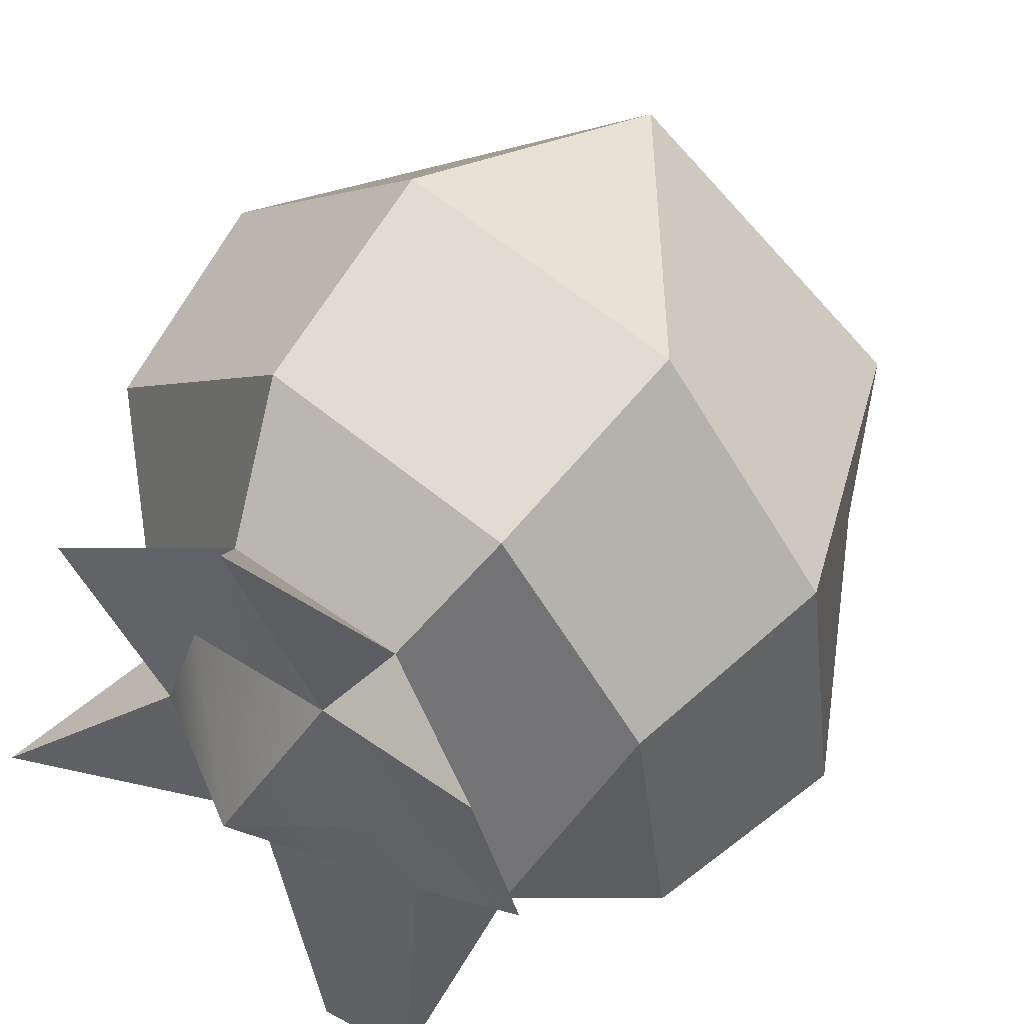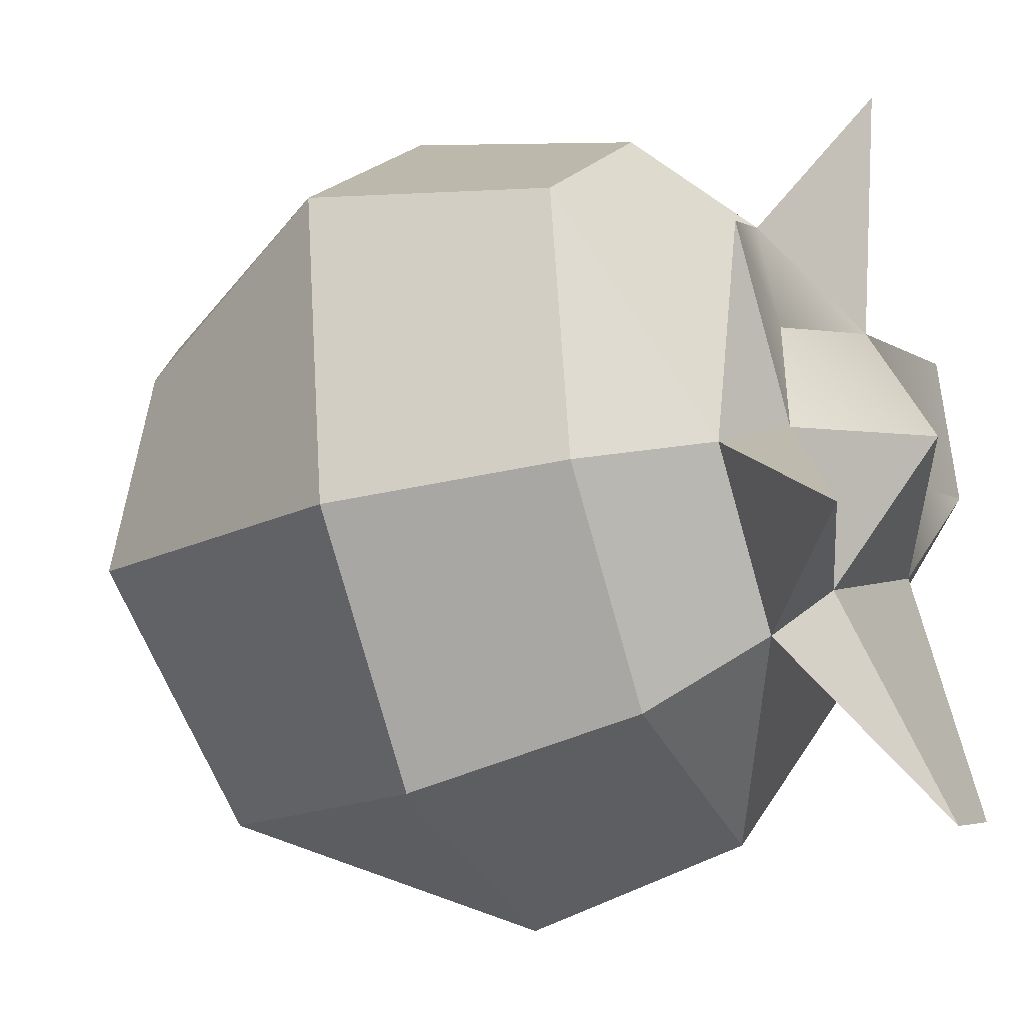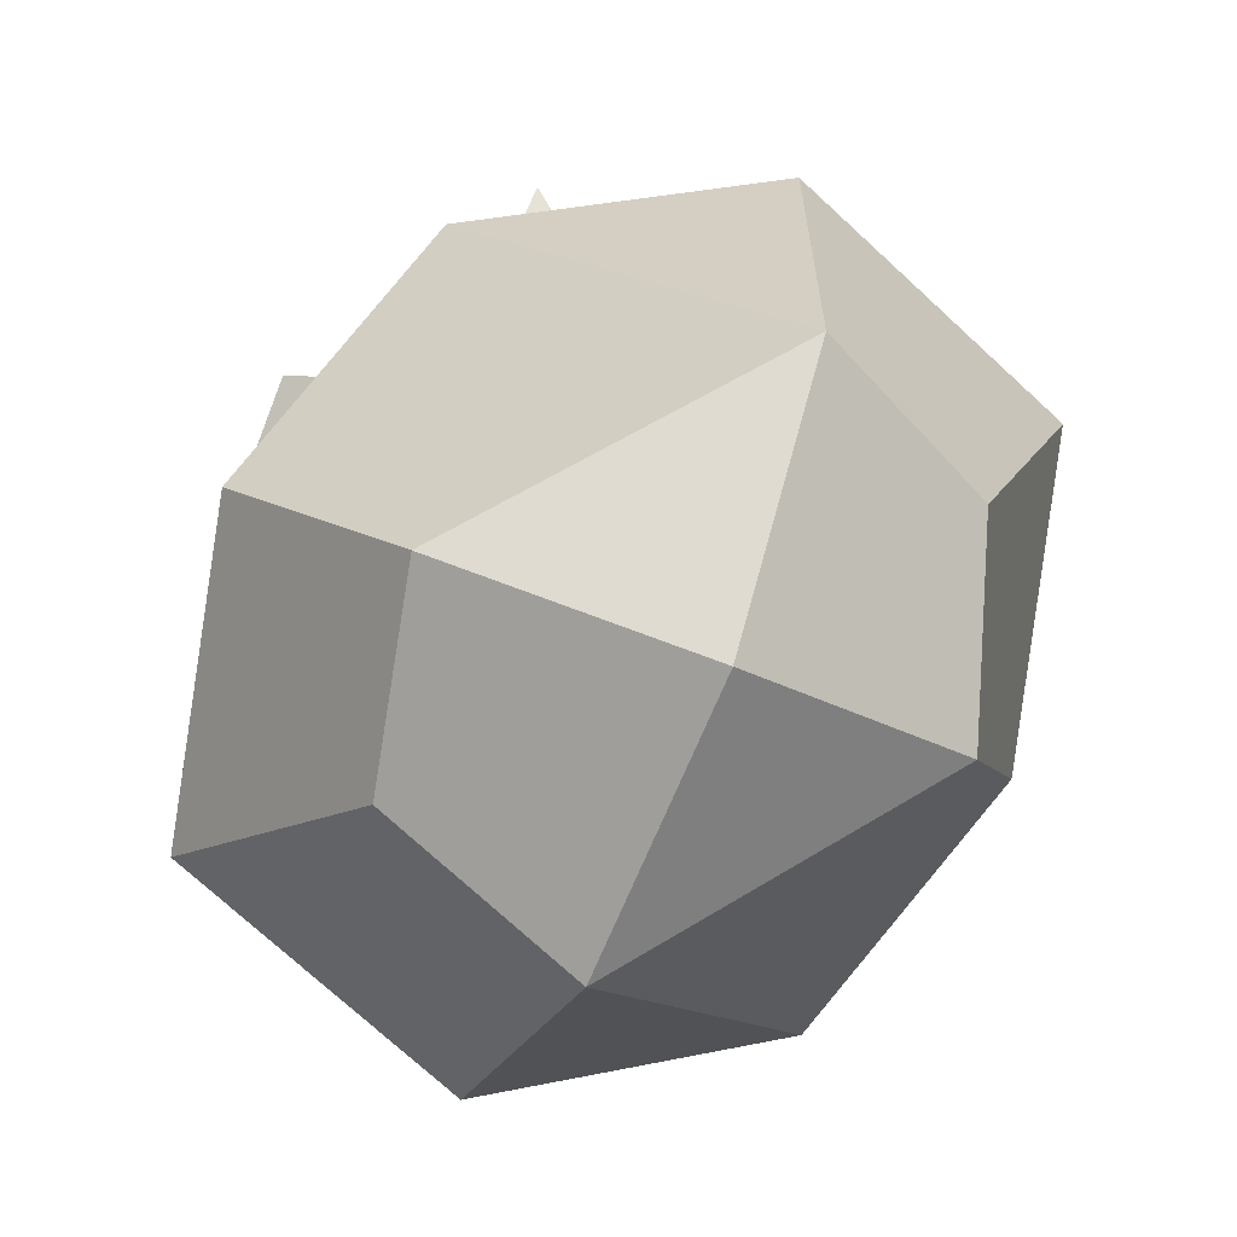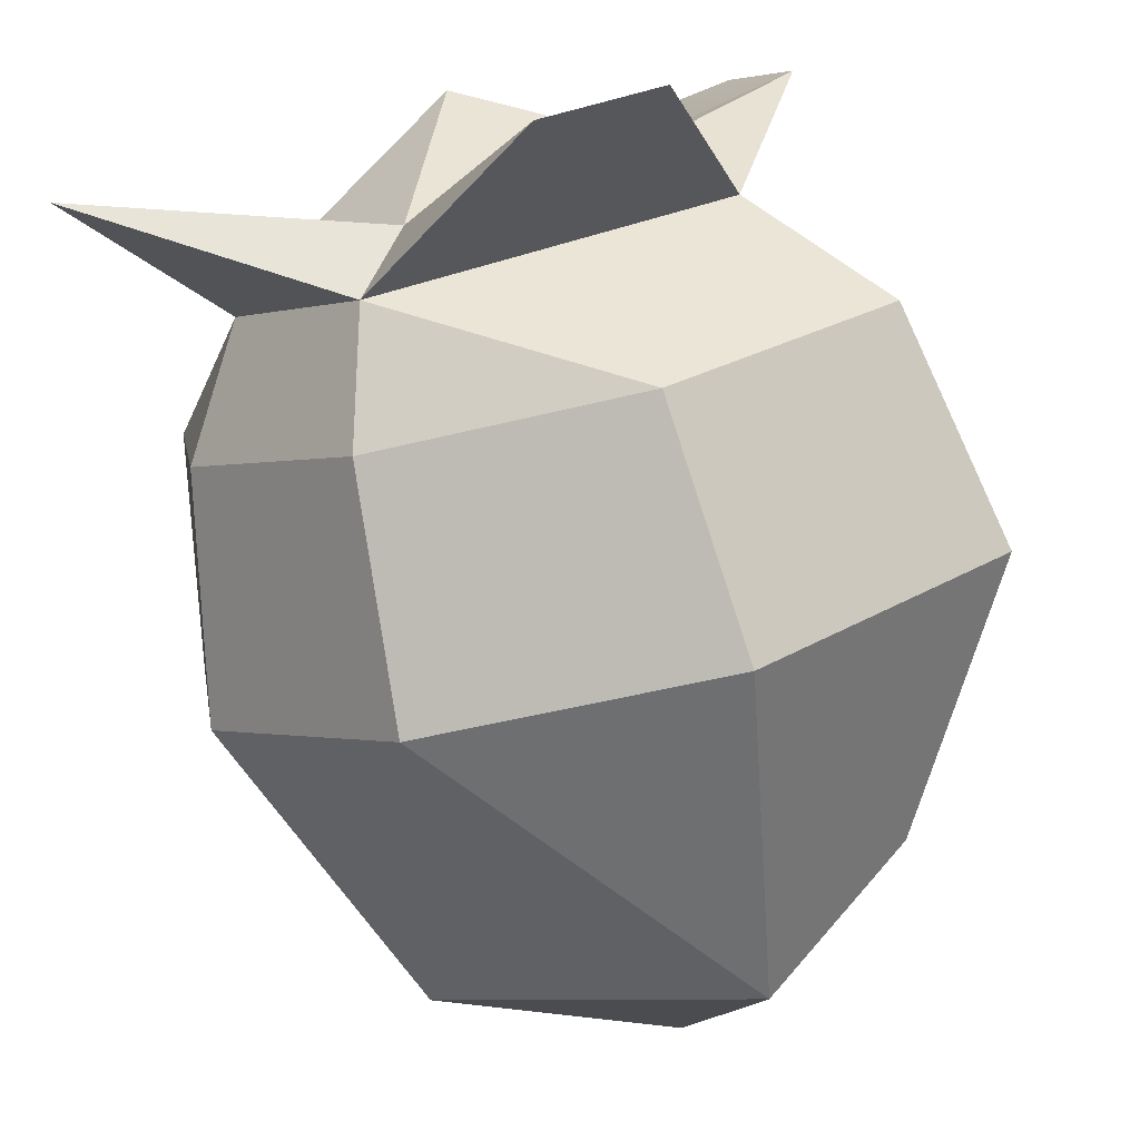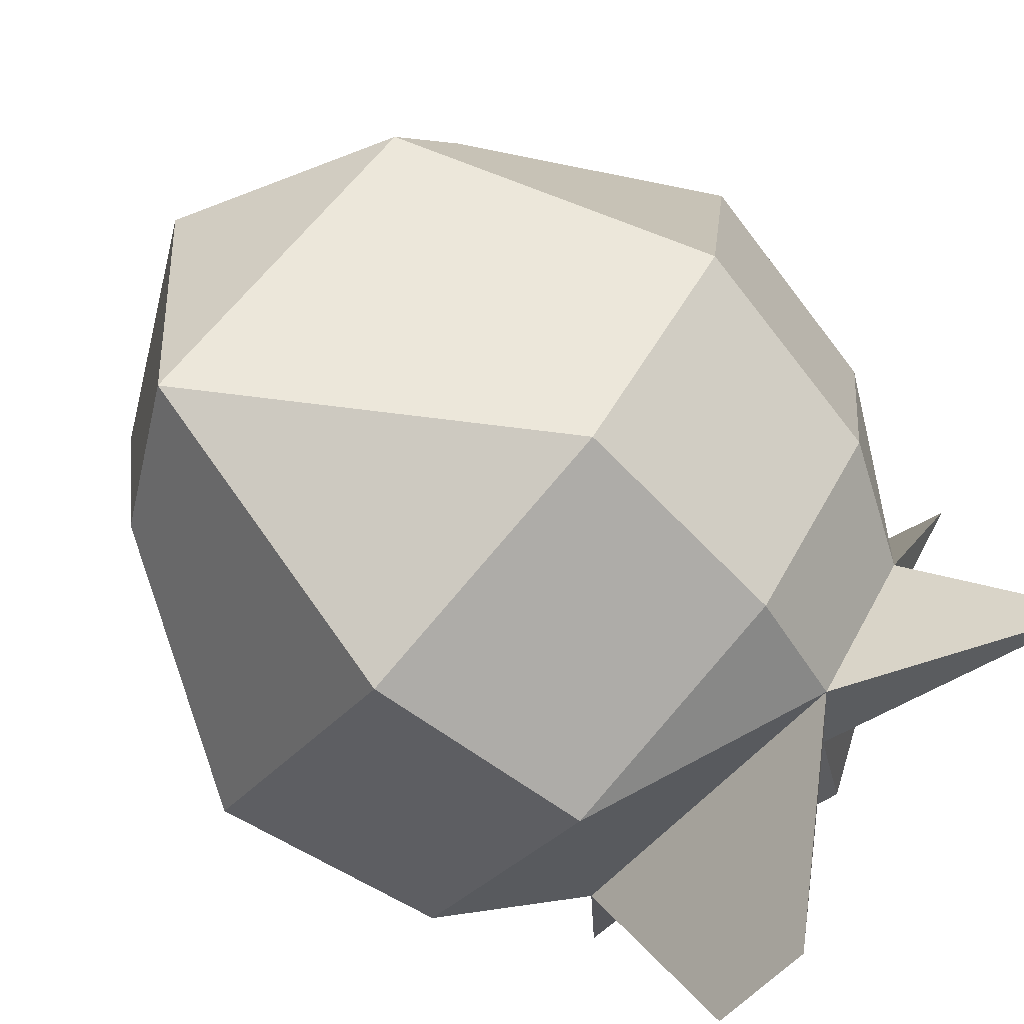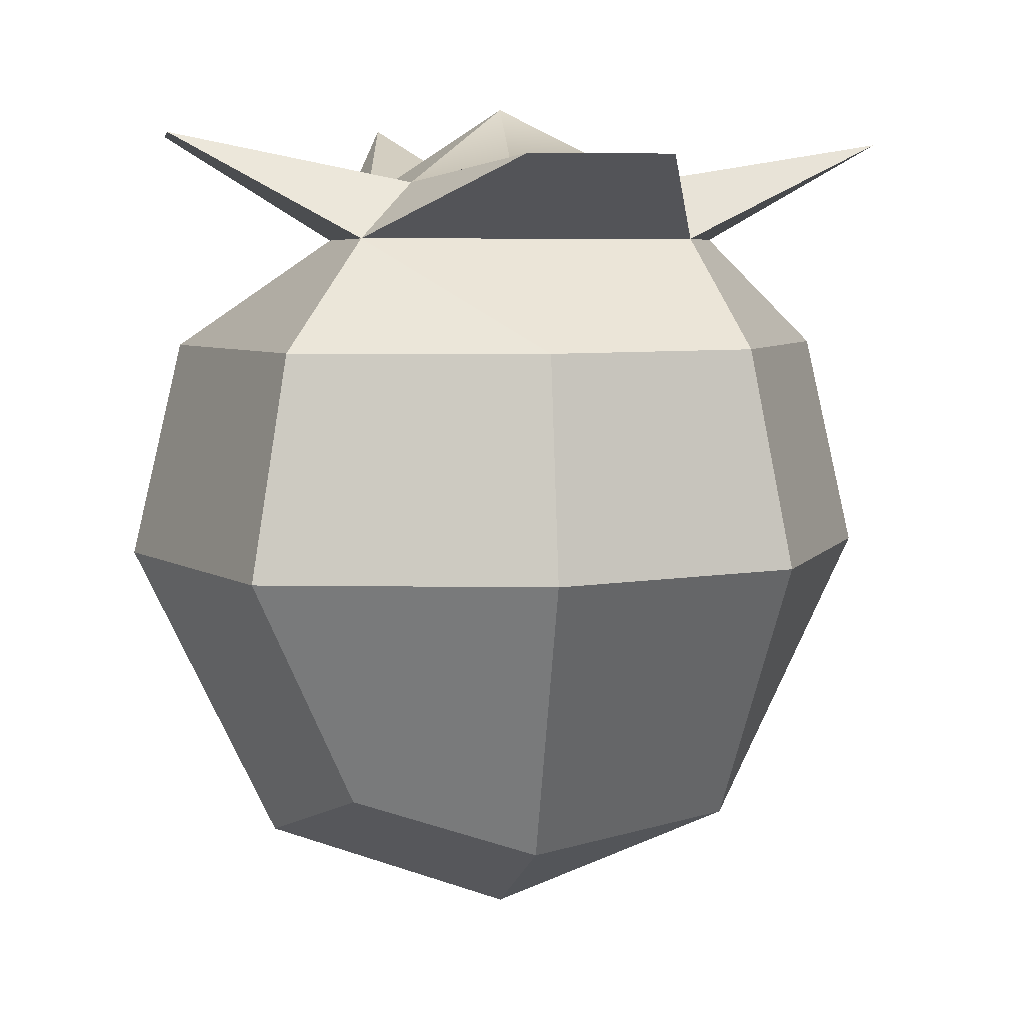
<metadata>
{"format":"obj","ext":"obj","renderer":"f3d","projection":"perspective","resolution":1024,"background":"white","views":[{"elev":54.7,"azim":-142.6,"up":"+Z"},{"elev":-26.9,"azim":114.5,"up":"+Z"},{"elev":2.6,"azim":-10.2,"up":"+Z"},{"elev":-79.0,"azim":-166.2,"up":"+Z"},{"elev":-78.7,"azim":48.5,"up":"+Z"},{"elev":6.0,"azim":-79.1,"up":"+Y"}]}
</metadata>
<code>
v 0.7047 -6.263 1.886
v 1.84 -5.723 0.8791
v -1.057 -2.013 2.294
v 2.588 -2.013 1.196
v -2.617 -2.013 -1.179
v 1.029 -2.013 -2.277
v -1.869 -5.723 -0.8617
v -1.686 -6.144 0.6295
v -2.301 -2.013 0.8581
v 2.27 -2.013 -0.8484
v 1.655 -6.144 -0.6181
v -0.9634 -2.013 -2.602
v 0.9797 -2.013 2.603
v 0.000549 -6.992 -0.000275
v -0.7014 -6.263 -1.88
v -1.106 -3.793 -2.993
v 1.16 -3.793 -2.64
v 2.591 -3.793 -0.9688
v 2.932 -3.793 1.391
v 1.128 -3.793 2.991
v -1.188 -3.793 2.657
v -2.622 -3.793 0.9776
v -2.96 -3.793 -1.374
v 0.7853 -1.116 -1.744
v 0.655 -1.116 1.755
v 1.737 -1.116 -0.6483
v -1.767 -1.116 -0.7909
v -0.8139 -1.116 1.761
v 0.4255 -0.7486 -1.303
v 0 0 0
v 1.238 -0.7486 -0.3676
v -1.284 -0.6556 -0.4886
v -0.5169 -0.6449 1.322
v -2.392 -0.4691 0.6915
v -1.986 -0.4693 1.779
v -0.5914 -0.2329 -2.841
v -1.439 -0.2335 -2.526
v 2.549 -0.04376 -1.726
v 2.217 -0.7562 0.797
v -0.06244 -0.3313 3.211
v 0.964 -0.8684 0.6347
v -1.201 -0.6764 0.3639
f 19 20 1 2
f 15 16 17
f 14 15 11
f 17 18 11 15
f 7 8 22 23
f 21 22 8 1
f 30 41 31
f 2 11 18 19
f 1 14 11 2
f 32 30 29
f 1 20 21
f 8 14 1
f 7 15 14 8
f 23 16 15 7
f 17 16 12 6
f 10 18 17 6
f 19 18 10 4
f 13 20 19 4
f 21 20 13 3
f 9 22 21 3
f 23 22 9 5
f 5 12 16 23
f 10 6 24 26
f 6 12 24
f 13 4 26 25
f 4 10 26
f 12 5 27 24
f 5 9 27
f 3 13 25 28
f 9 3 28 27
f 34 42 32
f 29 30 31
f 32 27 34
f 27 28 35 34
f 28 33 35
f 34 35 33 42
f 29 24 36
f 24 27 37 36
f 27 32 37
f 32 29 36 37
f 26 24 38
f 24 29 38
f 29 31 38
f 31 26 38
f 25 26 39
f 31 41 39
f 26 31 39
f 28 25 40
f 25 33 40
f 33 28 40
f 30 33 41
f 25 41 33
f 39 41 25
f 33 30 42
f 32 42 30

</code>
